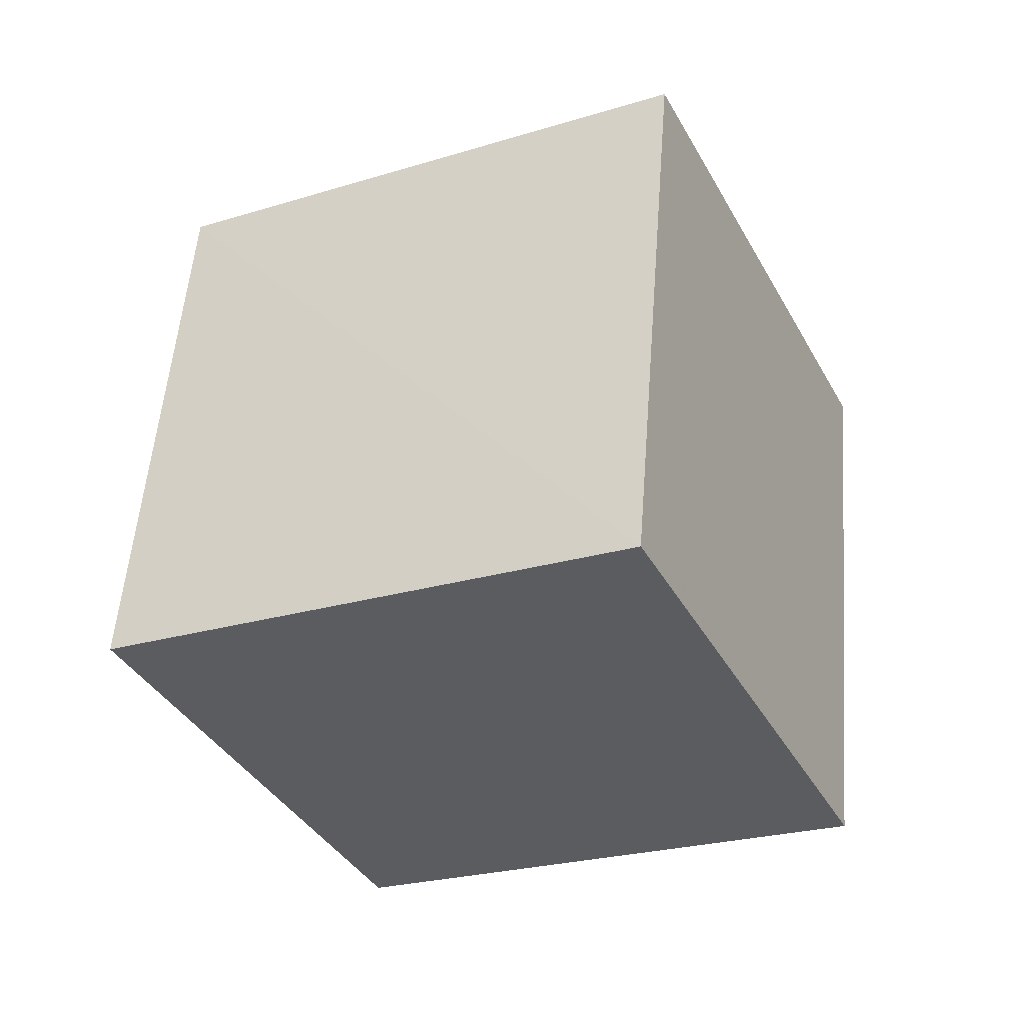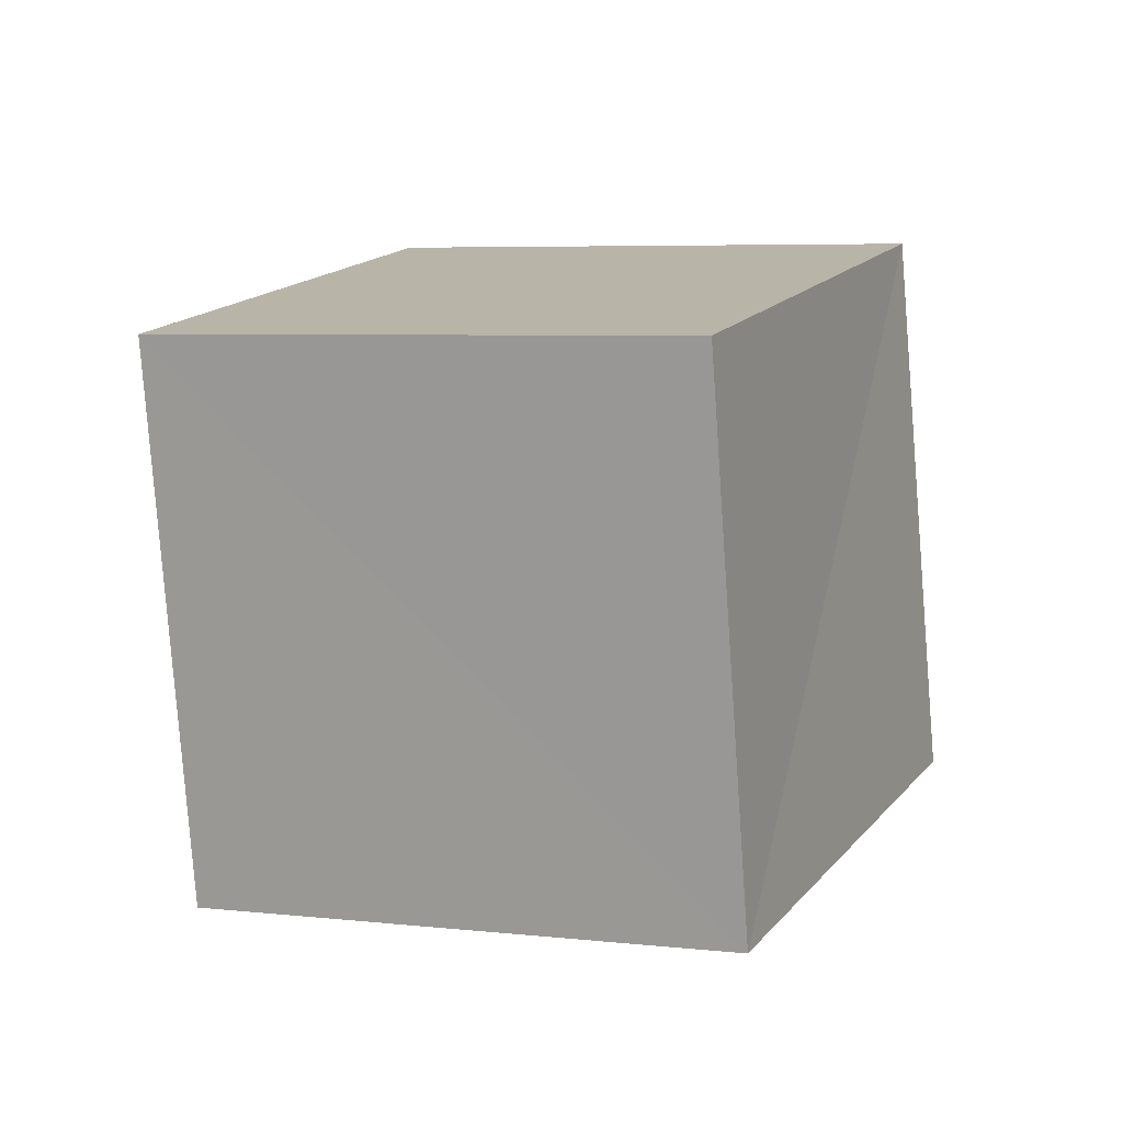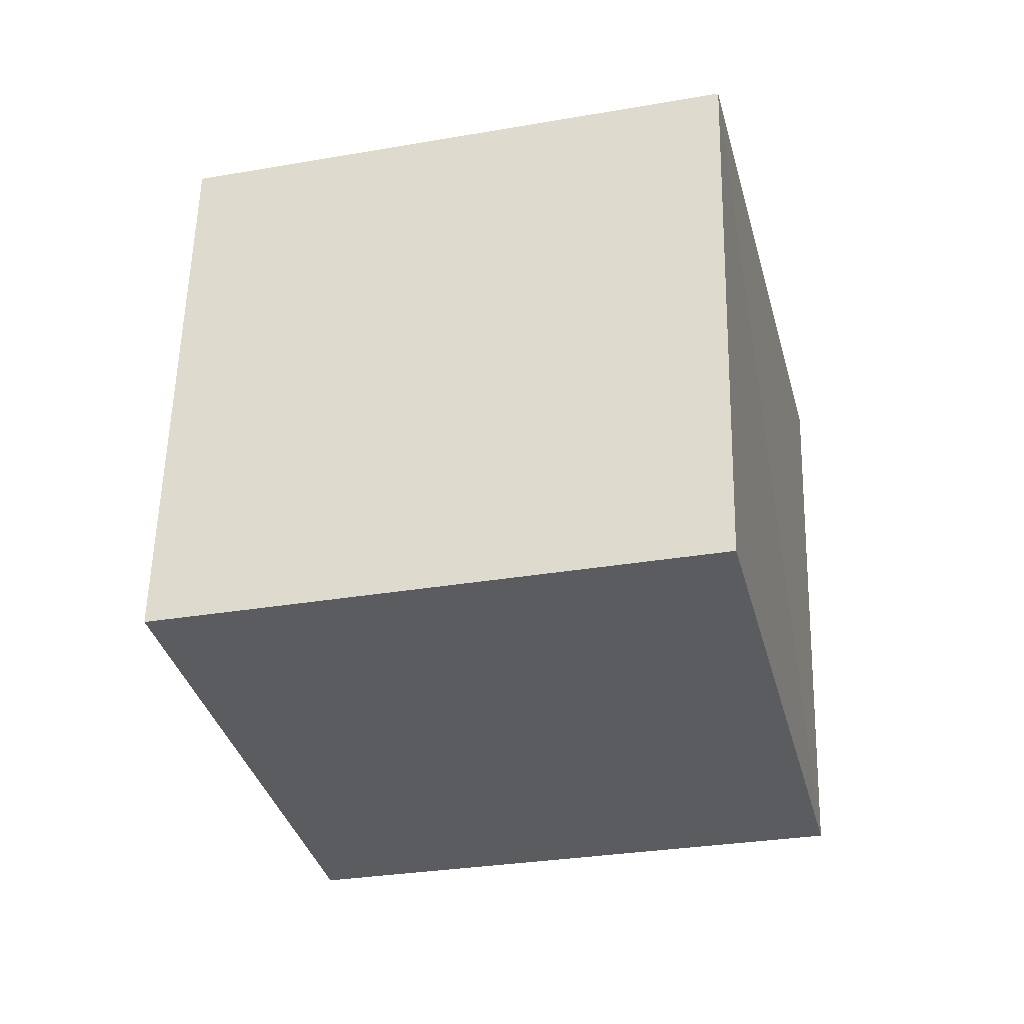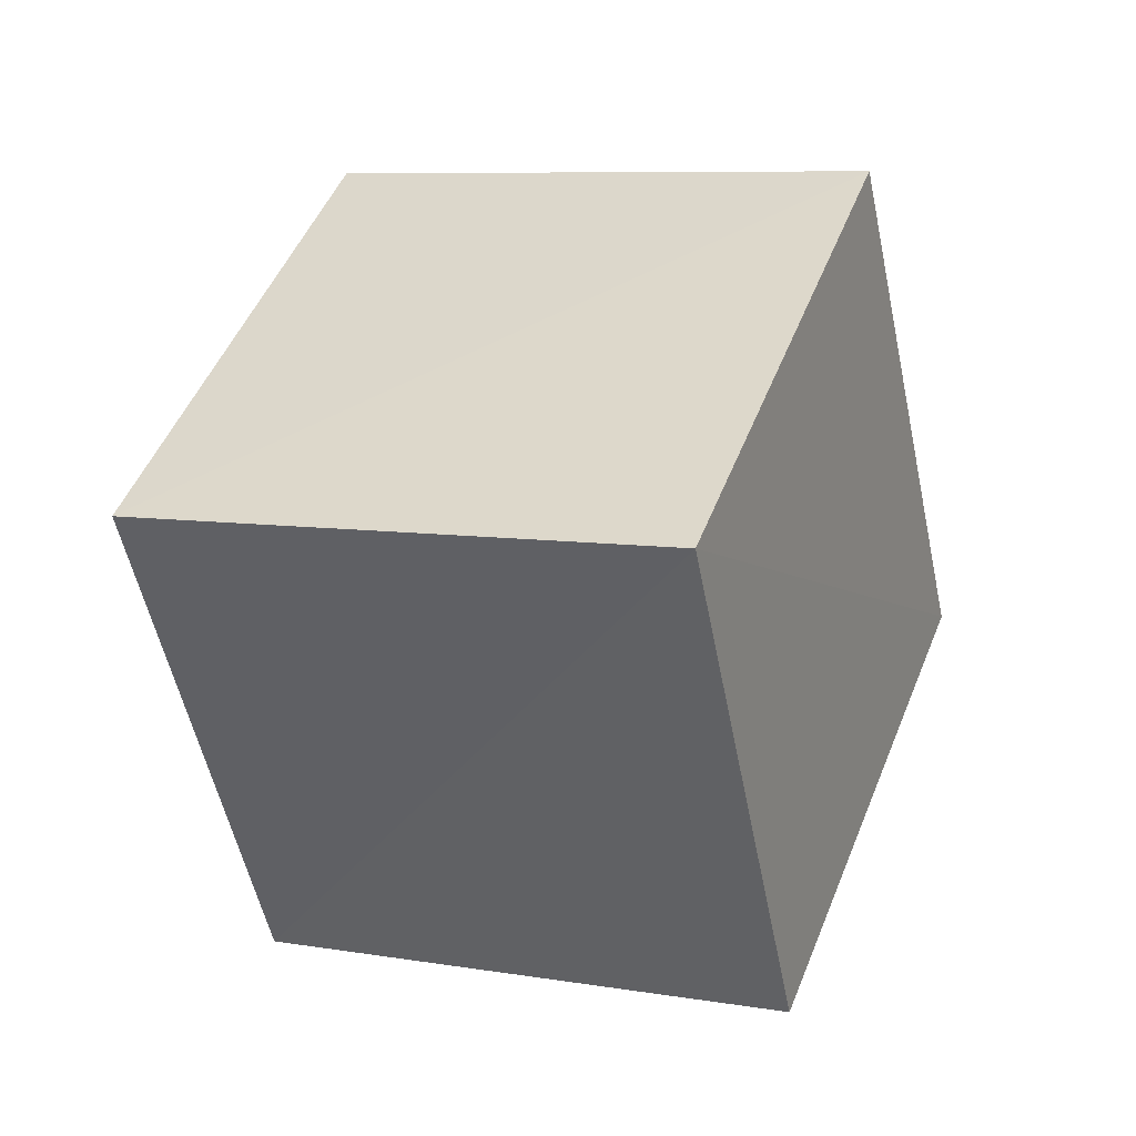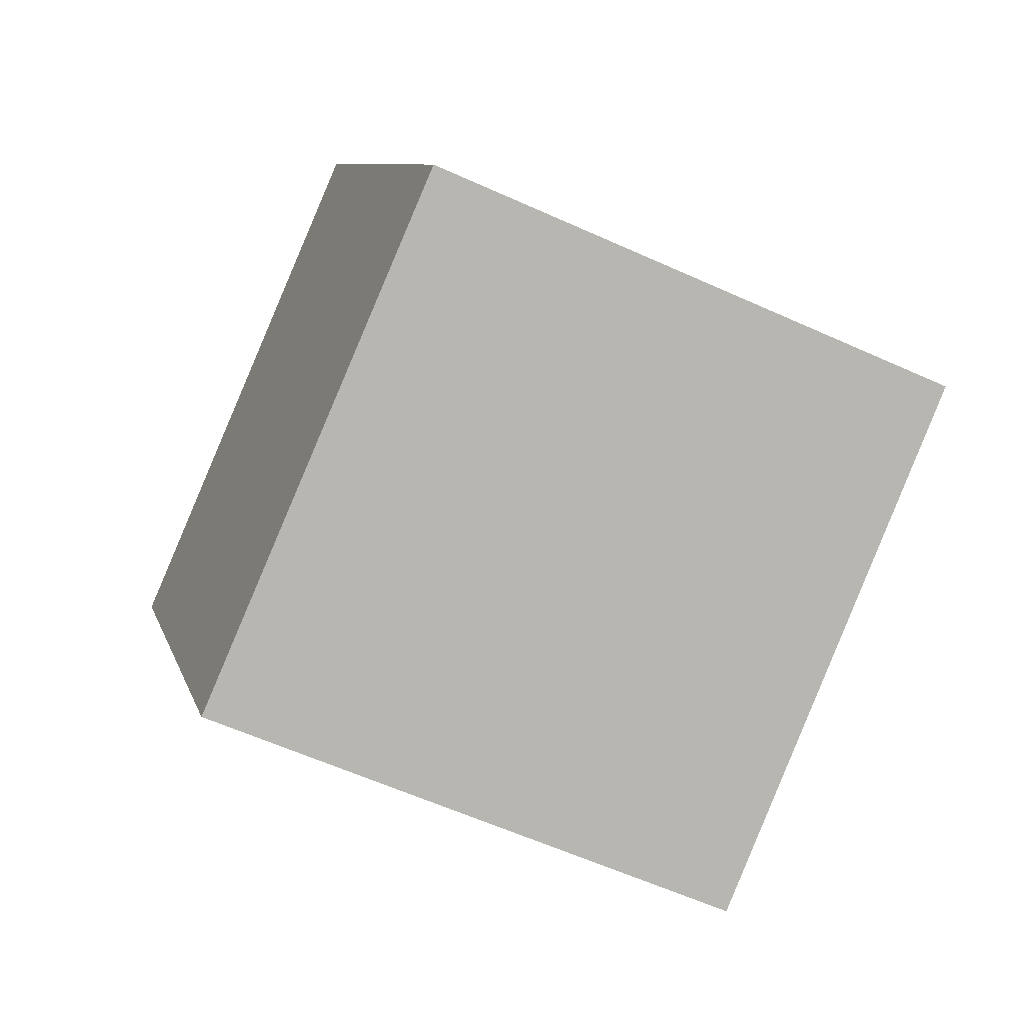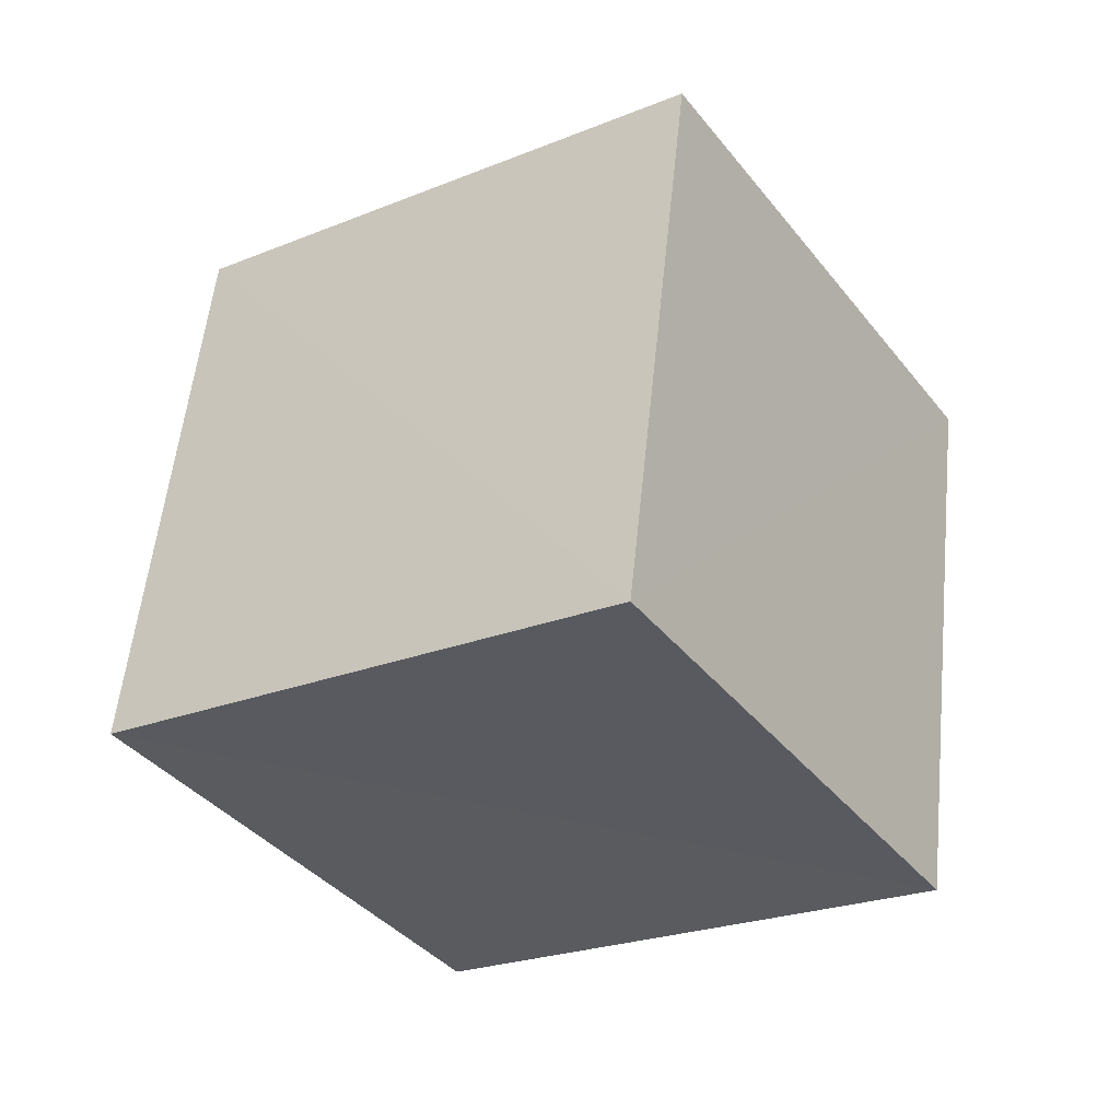
<metadata>
{"format":"obj","ext":"obj","renderer":"f3d","projection":"perspective","resolution":1024,"background":"white","views":[{"elev":-23.5,"azim":-12.2,"up":"+Z"},{"elev":2.1,"azim":165.9,"up":"+Z"},{"elev":-74.3,"azim":107.0,"up":"+Y"},{"elev":41.5,"azim":-109.1,"up":"+Z"},{"elev":-30.7,"azim":71.8,"up":"+Y"},{"elev":-22.6,"azim":-4.4,"up":"+Z"}]}
</metadata>
<code>
v -0.1813 0.7095 -0.681
v -0.7395 0.02748 0.6726
v -0.05058 0.9002 0.4326
v 0.8677 0.1964 0.4566
v 0.04111 -0.8986 -0.4368
v 0.7397 0.0024 -0.6729
v -0.8857 -0.1467 -0.4405
v 0.1734 -0.6908 0.702
f 1 2 3
f 4 5 6
f 4 1 3
f 6 7 1
f 5 2 7
f 3 8 4
f 1 7 2
f 4 8 5
f 4 6 1
f 6 5 7
f 5 8 2
f 3 2 8

</code>
